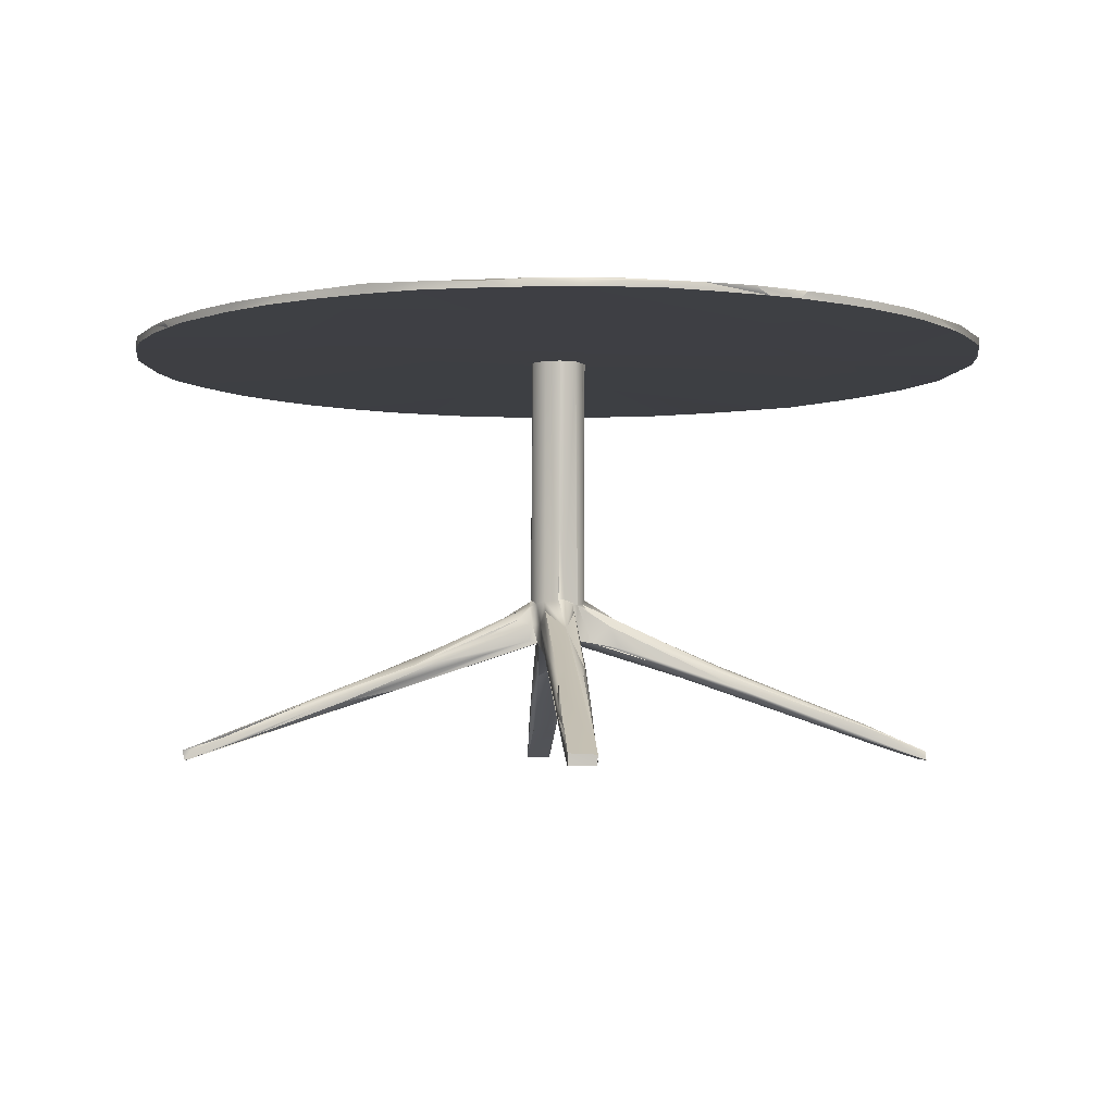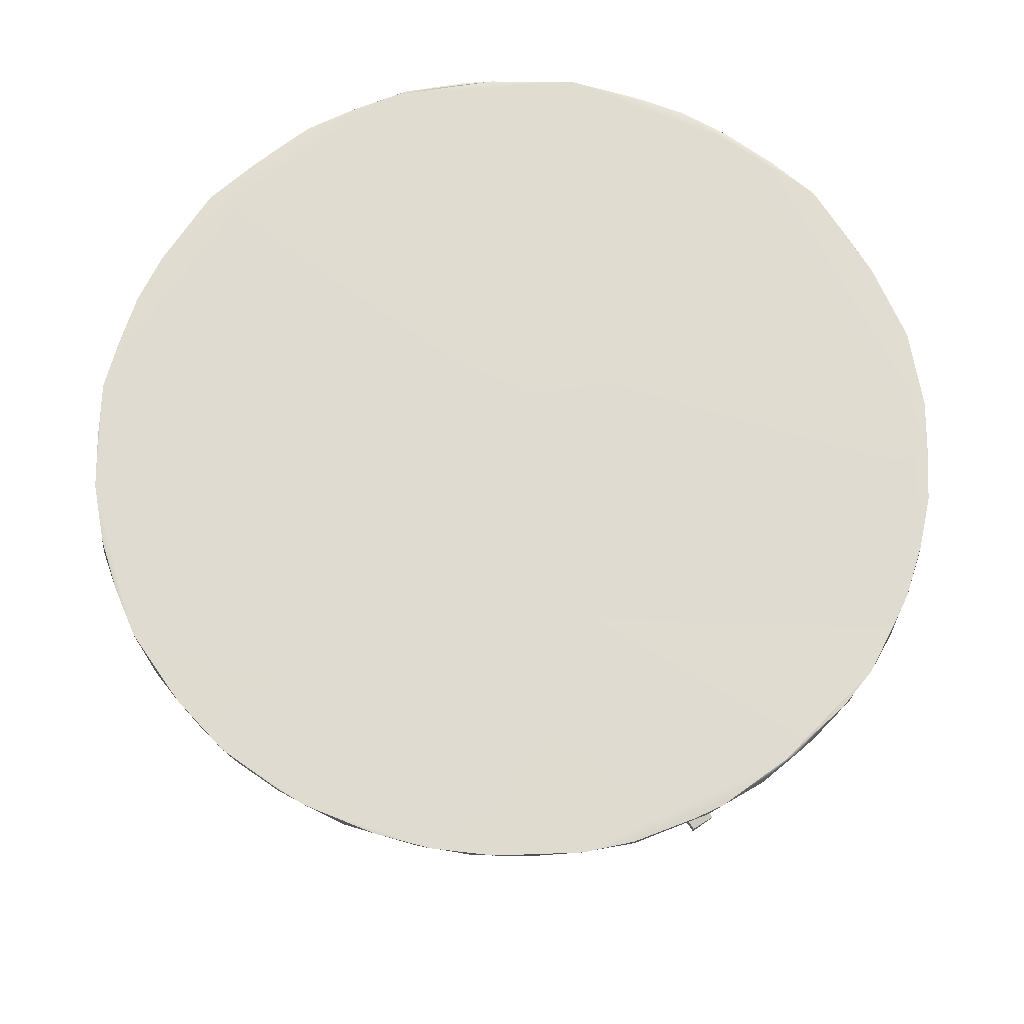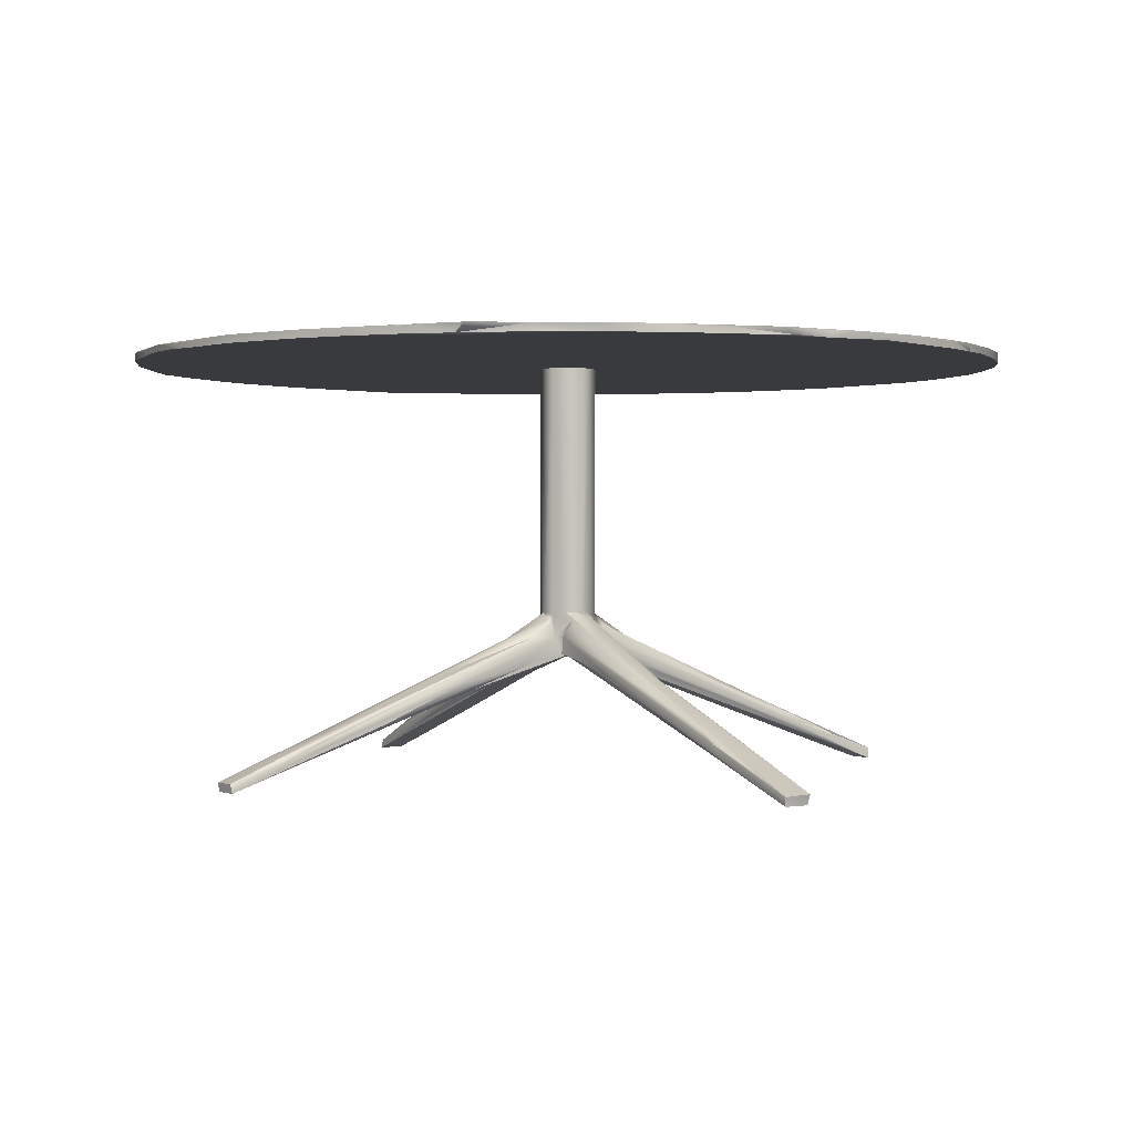
<metadata>
{"format":"obj","ext":"obj","renderer":"f3d","projection":"perspective","resolution":1024,"background":"white","views":[{"elev":-4.2,"azim":-45.5,"up":"+Y"},{"elev":69.8,"azim":-77.6,"up":"+Y"},{"elev":0.5,"azim":-164.5,"up":"+Y"}]}
</metadata>
<code>
g
v -0.015 -0.073 -0.032
v -0.227 -0.159 -0.192
v 0.032 -0.073 -0.015
v 0.196 -0.16 -0.229
v 0.162 -0.141 -0.195
v -0.002 -0.07 0.024
v 0.028 -0.071 0.005
v 0.01 -0.072 0.029
v 0.023 -0.076 0.039
v 0.229 -0.16 0.196
v 0.195 -0.141 0.162
v -0.192 -0.159 0.227
v -0.217 -0.167 -0.21
v -0.23 -0.167 -0.195
v 0.217 -0.16 0.21
v -0.211 -0.168 0.217
v 0.21 -0.167 -0.217
v -0.085 -0.109 0.114
v -0.062 -0.097 0.088
v -0.196 -0.168 0.231
v -0.209 -0.157 -0.176
v -0.14 -0.13 -0.143
v -0.099 -0.11 -0.107
v 0.217 -0.167 0.211
v 0.199 -0.159 0.195
v 0.184 -0.133 0.153
v -0.196 -0.16 0.232
v -0.172 -0.146 0.205
v -0.208 -0.149 -0.176
v -0.159 -0.121 -0.13
v 0.176 -0.157 -0.209
v -0.232 -0.159 -0.196
v -0.211 -0.159 0.217
v -0.01 0.159 0.019
v -0.009 0.159 0.019
v -0.002 0.159 0.022
v -0.001 0.159 0.022
v 0.013 0.159 0.02
v 0.017 0.159 0.015
v 0.021 0.159 -0.007
v -0.016 0.159 -0.014
v -0.017 0.159 -0.014
v -0.009 0.159 -0.02
v -0.02 0.159 -0.008
v -0.023 -0.072 0
v -0.028 -0.07 -0.005
v -0.185 -0.146 0.19
v -0.185 -0.163 0.221
v 0.194 -0.167 -0.23
v -0.021 0.159 0.012
v -0.012 0.159 0.018
v 0.044 -0.077 -0.028
v 0.066 -0.089 -0.052
v 0.065 -0.086 -0.051
v 0.117 -0.114 -0.109
v 0.117 -0.115 -0.11
v 0.169 -0.143 -0.169
v 0.164 -0.142 -0.164
v -0.027 -0.077 -0.043
v -0.052 -0.089 -0.065
v -0.051 -0.086 -0.065
v -0.109 -0.114 -0.117
v -0.169 -0.143 -0.169
v -0.164 -0.142 -0.164
v 0.027 -0.076 0.044
v 0.052 -0.089 0.065
v 0.044 -0.083 0.059
v 0.102 -0.11 0.112
v 0.058 -0.089 0.072
v 0.11 -0.115 0.117
v 0.169 -0.143 0.169
v 0.164 -0.142 0.164
v 0.025 -0.061 0.002
v 0.051 -0.08 0.029
v 0.082 -0.094 0.056
v 0.145 -0.119 0.113
v 0.122 -0.113 0.093
v 0.028 -0.058 0.006
v 0.077 -0.085 0.051
v 0.201 -0.147 0.167
v 0.23 -0.167 0.195
v 0.21 -0.158 0.175
v 0.167 -0.135 0.135
v 0.126 -0.126 0.127
v 0.042 -0.087 0.051
v 0.003 -0.072 0.019
v -0.022 -0.079 0.043
v -0.024 -0.078 0.047
v -0.1 -0.119 0.125
v -0.135 -0.135 0.167
v -0.06 -0.091 0.05
v -0.179 -0.152 0.183
v -0.21 -0.168 0.218
v -0.029 -0.073 0.01
v 0.024 -0.072 -0.003
v 0.082 -0.099 0.061
v -0.004 -0.071 -0.018
v 0.045 -0.086 -0.041
v 0.142 -0.134 -0.143
v 0.136 -0.137 -0.162
v 0.157 -0.147 -0.19
v 0.106 -0.12 -0.137
v 0.055 -0.096 -0.077
v 0.057 -0.094 -0.081
v 0.028 -0.081 -0.052
v 0.013 -0.074 -0.036
v -0.001 -0.07 -0.022
v -0.041 -0.084 -0.036
v -0.102 -0.11 -0.082
v -0.053 -0.081 -0.029
v -0.082 -0.094 -0.057
v -0.138 -0.12 -0.108
v -0.147 -0.135 -0.146
v -0.19 -0.147 -0.157
v -0.195 -0.159 0.199
v -0.164 -0.142 0.164
v -0.117 -0.115 0.11
v -0.065 -0.088 0.053
v -0.04 -0.076 0.023
v -0.203 -0.149 -0.169
v -0.148 -0.121 -0.116
v -0.084 -0.088 -0.056
v -0.026 -0.057 -0.003
v 0.167 -0.147 -0.201
v 0.13 -0.129 -0.163
v 0.059 -0.09 -0.087
v 0.003 -0.057 -0.026
v -0.193 -0.165 0.229
v -0.169 -0.149 0.203
v -0.13 -0.129 0.163
v -0.065 -0.093 0.094
v -0.004 -0.057 0.026
v -0.016 0.024 -0.014
v -0.017 -0.036 -0.014
v -0.021 -0.04 -0.003
v -0.021 0.159 0.007
v -0.021 -0.038 0.006
v -0.015 -0.037 0.016
v -0.025 -0.057 0.005
v -0.026 -0.047 0.012
v -0.037 -0.058 0.022
v -0.078 -0.084 0.067
v -0.154 -0.131 0.151
v -0.023 -0.042 -0.01
v -0.025 -0.044 -0.007
v -0.033 -0.053 -0.013
v -0.054 -0.068 -0.032
v -0.096 -0.09 -0.068
v -0.16 -0.124 -0.129
v -0.185 -0.136 -0.153
v -0.217 -0.16 -0.211
v -0.15 -0.127 -0.153
v -0.002 -0.056 -0.022
v -0.014 -0.051 -0.03
v -0.01 -0.044 -0.024
v -0.025 -0.059 -0.04
v -0.069 -0.085 -0.08
v -0.162 -0.132 -0.162
v -0.182 -0.142 -0.18
v 0.014 0.159 -0.016
v 0.014 0.024 -0.016
v 0.007 0.159 -0.021
v 0.016 -0.037 -0.016
v 0.008 -0.038 -0.02
v -0.005 -0.037 -0.021
v -0.013 -0.037 -0.018
v 0.01 -0.042 -0.023
v 0.008 -0.046 -0.027
v 0.016 0.024 0.014
v 0.017 -0.036 0.014
v 0.021 -0.04 0.004
v 0.021 -0.039 -0.007
v 0.026 -0.047 -0.011
v 0.044 -0.069 -0.026
v 0.037 -0.058 -0.022
v 0.095 -0.094 -0.086
v 0.024 -0.042 0.005
v 0.03 -0.051 0.01
v 0.054 -0.068 0.032
v 0.099 -0.093 0.072
v 0.156 -0.122 0.125
v 0.173 -0.13 0.142
v 0.184 -0.143 0.183
v 0.162 -0.132 0.162
v 0.145 -0.124 0.147
v 0.069 -0.085 0.08
v 0.022 -0.058 0.038
v 0.011 -0.047 0.026
v 0.001 -0.041 0.022
v 0.008 -0.04 0.02
v -0.007 -0.041 0.024
v -0.009 -0.048 0.028
v -0.017 -0.056 0.038
v -0.032 -0.068 0.055
v -0.078 -0.096 0.106
v -0.129 -0.124 0.16
v -0.153 -0.136 0.185
v -0.201 -0.162 0.205
v -0.17 -0.143 0.169
v -0.133 -0.123 0.128
v -0.081 -0.094 0.068
v -0.056 -0.081 0.04
v -0.172 -0.137 0.174
v -0.158 -0.129 0.157
v -0.143 -0.122 0.14
v -0.014 0.159 0.016
v -0.014 0.024 0.016
v -0.013 0.159 0.017
v -0.011 -0.037 0.019
v -0.011 0.159 0.018
v 0.013 -0.037 0.018
v 0.011 0.159 0.018
v 0.042 0.159 -0.06
v 0.146 0.159 0.172
v -0.216 0.159 -0.061
v 0.24 0.159 0.245
v 0.34 0.159 -0.03
v 0.303 0.16 0.166
v 0.326 0.16 0.109
v 0.342 0.16 0.026
v 0.254 0.161 0.231
v 0.218 0.161 0.266
v 0.167 0.16 0.302
v 0.276 0.161 0.205
v 0.336 0.16 0.068
v 0.341 0.16 -0.033
v 0.33 0.16 -0.092
v 0.302 0.16 -0.167
v 0.323 0.16 -0.116
v 0.271 0.16 -0.212
v 0.255 0.161 -0.231
v 0.231 0.161 -0.254
v 0.212 0.16 -0.271
v 0.167 0.16 -0.302
v 0.109 0.16 -0.326
v 0.068 0.16 -0.336
v 0.026 0.16 -0.342
v -0.016 0.16 -0.342
v -0.059 0.16 -0.338
v -0.084 0.16 -0.332
v -0.124 0.16 -0.32
v -0.163 0.16 -0.304
v -0.198 0.16 -0.281
v -0.231 0.161 -0.255
v -0.252 0.16 -0.235
v -0.285 0.161 -0.192
v -0.307 0.16 -0.156
v -0.323 0.16 -0.117
v -0.332 0.16 -0.085
v -0.338 0.16 -0.06
v -0.342 0.16 -0.001
v -0.34 0.16 0.042
v -0.332 0.16 0.084
v -0.32 0.16 0.124
v -0.304 0.16 0.163
v -0.269 0.16 0.215
v -0.235 0.16 0.252
v -0.192 0.161 0.285
v -0.156 0.16 0.307
v -0.117 0.16 0.323
v -0.093 0.16 0.331
v -0.052 0.16 0.339
v -0.026 0.16 0.342
v 0.016 0.16 0.342
v 0.042 0.16 0.34
v 0.092 0.16 0.33
v 0.116 0.16 0.323
v -0.019 0.159 -0.328
v -0.136 -0.114 -0.134
v -0.036 -0.057 -0.04
v -0.087 -0.083 -0.073
v 0.018 -0.056 -0.038
v 0.032 -0.068 -0.055
v 0.086 -0.101 -0.115
v 0.125 -0.122 -0.156
v 0.142 -0.13 -0.173
v 0.143 -0.126 -0.17
v 0.04 -0.057 -0.036
v 0.085 -0.087 -0.091
v 0.211 -0.16 -0.217
v 0.149 -0.123 -0.151
v 0.143 -0.122 -0.14
v 0.158 -0.129 -0.157
v 0.18 -0.142 -0.182
v 0.041 -0.055 0.033
v 0.12 -0.101 0.095
v 0.099 -0.09 0.088
v 0.095 -0.094 0.099
v 0.181 -0.138 0.176
v -0.096 -0.102 0.122
v -0.042 -0.062 0.051
v -0.119 -0.105 0.118
v 0.15 -0.128 -0.146
v -0.254 0.165 -0.231
v -0.227 0.166 -0.26
v -0.191 0.165 -0.286
v -0.155 0.166 -0.307
v -0.11 0.166 -0.326
v -0.067 0.166 -0.336
v -0.023 0.167 -0.344
v 0.018 0.166 -0.342
v 0.06 0.166 -0.338
v 0.101 0.166 -0.328
v 0.166 0.166 -0.303
v 0.205 0.165 -0.275
v 0.231 0.165 -0.254
v -0.271 0.166 -0.212
v -0.302 0.166 -0.167
v -0.323 0.166 -0.117
v -0.331 0.166 -0.093
v -0.341 0.166 -0.035
v -0.343 0.166 0.01
v -0.338 0.166 0.059
v -0.332 0.166 0.084
v -0.321 0.167 0.126
v -0.304 0.166 0.163
v -0.276 0.165 0.205
v -0.261 0.166 0.225
v -0.231 0.165 0.254
v -0.205 0.165 0.276
v -0.163 0.166 0.303
v 0.221 0.165 0.263
v 0.167 0.166 0.302
v 0.108 0.166 0.326
v 0.067 0.165 0.335
v 0.254 0.165 0.231
v 0.281 0.167 0.203
v 0.303 0.166 0.163
v 0.323 0.166 0.117
v 0.335 0.166 0.077
v 0.341 0.166 0.035
v 0.344 0.167 -0.023
v 0.338 0.165 -0.05
v 0.33 0.166 -0.092
v 0.323 0.166 -0.116
v 0.304 0.166 -0.163
v 0.276 0.165 -0.205
v 0.25 0.166 -0.237
v 0.299 0.167 -0.169
v 0.173 0.167 -0.274
v 0.315 0.167 0.124
v -0.136 0.167 0.024
v 0.062 0.167 0.324
v 0.025 0.166 0.342
v -0.018 0.166 0.342
v -0.06 0.166 0.338
v -0.085 0.166 0.332
v -0.129 0.166 0.32
v -0.215 0.167 0.266
g
f 34 35 36
f 41 42 43
f 50 51 34
f 54 52 55
f 53 55 52
f 56 55 53
f 56 57 55
f 56 58 57
f 57 58 17
f 61 59 62
f 60 62 59
f 23 62 60
f 22 62 23
f 22 63 62
f 22 64 63
f 63 64 13
f 66 65 9
f 67 65 68
f 66 68 65
f 68 69 67
f 70 68 66
f 70 71 68
f 70 72 71
f 71 72 25
f 24 71 25
f 73 74 7
f 75 74 73
f 75 73 76
f 77 75 76
f 78 79 73
f 79 76 73
f 81 76 80
f 81 80 10
f 82 76 81
f 76 82 83
f 77 76 83
f 84 25 72
f 72 70 84
f 66 84 70
f 66 9 8
f 8 85 66
f 66 85 84
f 8 86 85
f 24 25 84
f 81 24 82
f 82 24 84
f 6 86 8
f 89 87 88
f 88 19 89
f 89 19 18
f 90 89 18
f 89 90 48
f 6 87 86
f 87 91 86
f 93 48 20
f 16 48 93
f 92 48 16
f 92 89 48
f 91 87 89
f 91 89 92
f 91 45 86
f 94 45 91
f 86 95 85
f 96 85 95
f 85 96 84
f 97 86 45
f 95 86 97
f 3 53 52
f 3 95 53
f 98 95 97
f 95 98 53
f 56 53 99
f 58 56 99
f 99 17 58
f 53 98 99
f 100 99 98
f 49 17 99
f 49 99 100
f 31 49 100
f 101 31 102
f 103 102 31
f 104 102 103
f 105 104 103
f 106 105 103
f 97 107 106
f 97 1 107
f 1 97 60
f 60 59 1
f 60 97 23
f 45 108 97
f 110 109 46
f 45 46 109
f 110 111 109
f 111 112 109
f 109 108 45
f 97 108 113
f 113 23 97
f 108 109 113
f 64 22 113
f 23 113 22
f 113 13 64
f 14 13 109
f 113 109 13
f 21 14 109
f 114 21 112
f 109 112 21
f 115 91 92
f 91 115 116
f 116 117 91
f 118 91 117
f 119 91 118
f 119 94 91
f 16 115 92
f 14 21 114
f 14 120 2
f 14 121 120
f 122 46 123
f 122 110 46
f 111 110 122
f 112 111 122
f 122 121 112
f 112 121 114
f 114 121 14
f 49 31 101
f 49 124 4
f 49 125 124
f 126 125 49
f 102 104 126
f 104 105 126
f 106 107 127
f 105 106 127
f 126 105 127
f 48 128 20
f 128 129 12
f 128 130 129
f 131 130 128
f 18 19 131
f 19 88 131
f 132 131 88
f 87 132 88
f 132 87 6
f 41 133 44
f 134 44 133
f 134 135 44
f 136 44 135
f 135 139 137
f 140 137 139
f 139 141 140
f 141 139 142
f 143 142 139
f 145 135 144
f 123 139 135
f 145 123 135
f 139 123 45
f 45 123 46
f 123 145 146
f 147 123 146
f 148 123 147
f 123 148 122
f 121 122 149
f 150 121 149
f 122 148 149
f 120 121 150
f 150 2 120
f 29 2 150
f 2 29 32
f 14 2 32
f 32 151 14
f 13 14 151
f 152 63 13
f 62 63 152
f 153 62 152
f 62 153 61
f 61 153 59
f 1 59 107
f 153 107 59
f 155 153 154
f 156 154 153
f 157 156 153
f 152 157 153
f 158 152 159
f 152 13 151
f 159 152 151
f 160 161 162
f 163 162 161
f 164 162 163
f 164 165 162
f 165 164 155
f 164 167 168
f 127 155 164
f 164 168 127
f 155 127 153
f 107 153 127
f 170 39 169
f 170 171 39
f 40 39 171
f 171 172 40
f 172 163 40
f 161 160 40
f 161 40 163
f 175 173 174
f 176 175 174
f 173 95 174
f 173 172 95
f 177 172 171
f 172 177 95
f 177 178 78
f 178 179 78
f 180 78 179
f 181 80 180
f 181 182 80
f 80 182 11
f 10 15 81
f 24 81 15
f 15 183 24
f 184 185 183
f 185 186 68
f 187 68 186
f 189 187 188
f 189 188 190
f 183 185 68
f 183 71 24
f 183 68 71
f 69 68 187
f 187 67 69
f 67 187 65
f 8 189 6
f 189 8 187
f 65 187 8
f 8 9 65
f 191 132 6
f 6 189 191
f 191 192 132
f 193 132 192
f 194 132 193
f 131 132 194
f 194 195 131
f 196 130 131
f 197 130 196
f 131 195 196
f 129 130 197
f 197 12 129
f 28 12 197
f 27 12 28
f 12 20 128
f 20 12 27
f 27 33 20
f 93 20 33
f 93 33 16
f 143 16 33
f 198 115 16
f 143 199 198
f 200 199 143
f 200 143 201
f 118 201 202
f 139 202 201
f 202 139 119
f 119 139 94
f 94 139 45
f 201 143 139
f 143 198 16
f 47 143 33
f 143 47 203
f 204 143 203
f 205 143 204
f 205 142 143
f 206 207 208
f 209 208 207
f 208 209 210
f 207 138 209
f 209 35 210
f 35 209 37
f 209 189 37
f 189 190 37
f 212 37 190
f 190 211 212
f 169 212 211
f 169 39 212
f 170 169 211
f 42 213 43
f 43 213 162
f 162 213 160
f 160 213 40
f 40 213 39
f 39 38 212
f 39 214 38
f 212 38 37
f 214 39 213
f 38 214 36
f 36 37 38
f 37 36 35
f 51 210 35
f 35 34 51
f 210 51 208
f 208 51 206
f 50 206 51
f 206 50 136
f 34 214 50
f 36 214 34
f 50 215 136
f 215 50 214
f 136 215 44
f 44 215 42
f 42 41 44
f 213 42 215
f 214 213 217
f 218 214 219
f 217 220 214
f 219 214 220
f 214 218 216
f 216 218 221
f 221 222 216
f 224 221 218
f 225 219 220
f 226 220 217
f 213 227 217
f 227 213 228
f 217 227 226
f 227 228 229
f 228 213 230
f 230 213 233
f 230 233 231
f 232 231 233
f 236 235 237
f 239 241 240
f 242 241 243
f 244 243 245
f 245 247 246
f 249 248 250
f 255 254 256
f 257 259 258
f 260 259 261
f 262 261 263
f 264 263 265
f 266 223 267
f 223 216 222
f 216 223 214
f 266 214 223
f 265 214 266
f 263 214 265
f 261 214 263
f 259 214 261
f 257 214 259
f 256 214 257
f 254 214 256
f 214 254 215
f 253 215 254
f 252 215 253
f 251 215 252
f 250 215 251
f 248 215 250
f 247 215 248
f 245 215 247
f 243 215 245
f 215 243 268
f 241 268 243
f 239 268 241
f 238 268 239
f 237 268 238
f 235 268 237
f 268 235 213
f 234 213 235
f 233 213 234
f 215 268 213
f 144 135 134
f 145 144 146
f 148 147 146
f 30 149 148
f 150 149 30
f 150 30 29
f 32 29 30
f 151 32 269
f 159 151 269
f 158 159 269
f 158 269 152
f 157 152 269
f 154 270 155
f 270 165 155
f 166 165 270
f 270 144 166
f 134 166 144
f 146 144 148
f 148 271 30
f 271 148 144
f 144 270 271
f 154 156 270
f 269 271 270
f 157 270 156
f 270 157 269
f 269 32 271
f 32 30 271
f 134 133 166
f 133 41 43
f 43 166 133
f 165 166 43
f 43 162 165
f 167 272 168
f 273 272 274
f 272 275 274
f 275 272 276
f 276 272 5
f 277 5 272
f 5 277 4
f 164 163 167
f 278 167 163
f 163 172 278
f 173 278 172
f 173 175 278
f 272 279 277
f 167 279 272
f 167 278 279
f 277 279 281
f 281 279 278
f 176 278 175
f 278 176 281
f 176 282 281
f 282 283 281
f 283 284 281
f 284 280 281
f 280 4 277
f 280 277 281
f 177 171 170
f 285 178 177
f 180 179 178
f 180 286 181
f 181 286 182
f 182 286 11
f 10 11 286
f 178 285 180
f 286 180 285
f 26 286 287
f 285 287 286
f 285 177 170
f 170 211 285
f 190 285 211
f 188 187 190
f 288 287 285
f 286 26 10
f 289 26 287
f 10 26 289
f 15 10 289
f 15 289 288
f 183 15 288
f 184 183 288
f 184 288 185
f 186 185 288
f 187 288 190
f 190 288 285
f 186 288 187
f 289 287 288
f 191 189 209
f 195 194 193
f 193 192 195
f 195 290 196
f 197 196 290
f 197 290 28
f 27 28 290
f 192 291 195
f 291 192 191
f 291 191 209
f 209 138 291
f 137 291 138
f 290 195 291
f 290 291 27
f 137 140 291
f 291 140 292
f 291 292 27
f 292 33 27
f 140 141 142
f 140 142 292
f 47 33 292
f 47 292 203
f 204 203 292
f 205 204 292
f 205 292 142
f 4 280 17
f 17 49 4
f 124 5 4
f 124 276 5
f 275 276 124
f 275 124 274
f 124 125 126
f 126 274 124
f 126 127 274
f 274 127 273
f 273 127 272
f 272 127 168
f 293 57 17
f 55 57 293
f 55 293 54
f 54 293 174
f 54 174 52
f 95 52 174
f 3 52 95
f 177 73 7
f 73 177 78
f 7 95 177
f 76 79 78
f 78 180 76
f 80 76 180
f 80 11 10
f 284 293 280
f 283 293 284
f 282 293 283
f 282 176 293
f 293 17 280
f 293 176 174
f 206 138 207
f 136 138 206
f 138 136 137
f 135 137 136
f 294 295 245
f 244 245 295
f 295 296 244
f 243 244 296
f 241 297 298
f 298 299 241
f 297 242 296
f 242 297 241
f 240 241 299
f 238 299 300
f 300 301 238
f 237 238 301
f 301 302 237
f 236 237 302
f 302 303 236
f 305 306 233
f 233 304 305
f 232 233 306
f 304 233 234
f 304 234 303
f 303 234 235
f 235 236 303
f 299 238 239
f 239 240 299
f 296 242 243
f 245 307 294
f 307 245 246
f 308 307 246
f 246 247 308
f 308 247 309
f 309 247 248
f 310 309 249
f 248 249 309
f 249 250 310
f 311 310 250
f 250 251 311
f 312 311 251
f 251 313 312
f 315 314 254
f 319 318 257
f 254 316 315
f 316 255 317
f 255 316 254
f 253 254 314
f 314 313 253
f 317 255 256
f 318 317 256
f 256 257 318
f 252 253 313
f 313 251 252
f 257 320 319
f 320 257 258
f 321 320 258
f 258 259 321
f 259 260 321
f 222 221 322
f 223 323 267
f 223 222 323
f 267 323 324
f 322 323 222
f 324 325 267
f 326 322 221
f 221 224 326
f 327 326 224
f 328 224 218
f 224 328 327
f 328 218 329
f 329 218 219
f 330 329 225
f 219 225 329
f 331 330 225
f 225 220 331
f 220 226 331
f 332 331 226
f 333 332 226
f 226 227 333
f 334 333 227
f 227 229 334
f 335 334 229
f 229 336 335
f 337 336 230
f 228 230 336
f 306 338 232
f 338 337 231
f 231 232 338
f 230 231 337
f 228 336 229
f 118 202 119
f 117 201 118
f 200 201 199
f 117 199 201
f 117 116 199
f 199 116 115
f 198 199 115
f 96 83 82
f 77 83 96
f 84 96 82
f 95 7 96
f 7 74 96
f 74 75 96
f 75 77 96
f 306 305 338
f 304 338 305
f 337 338 339
f 336 337 339
f 340 339 338
f 339 332 334
f 339 334 336
f 335 336 334
f 333 334 332
f 329 330 341
f 328 329 341
f 341 327 328
f 327 322 326
f 330 332 341
f 332 330 331
f 332 342 341
f 339 342 332
f 342 339 340
f 343 327 341
f 341 342 343
f 343 322 327
f 323 322 343
f 324 323 343
f 344 324 343
f 324 344 325
f 346 348 347
f 348 349 321
f 320 321 349
f 319 320 349
f 349 318 319
f 318 316 317
f 349 348 342
f 346 342 348
f 343 342 346
f 346 345 343
f 345 344 343
f 349 342 315
f 315 318 349
f 316 318 315
f 315 342 313
f 313 342 312
f 340 338 304
f 340 304 303
f 303 302 340
f 298 300 299
f 300 302 301
f 302 300 340
f 340 300 342
f 298 342 300
f 295 297 296
f 307 295 294
f 295 298 297
f 295 342 298
f 307 342 295
f 308 342 307
f 310 308 309
f 310 342 308
f 312 342 310
f 312 310 311
f 314 315 313
f 266 267 325
f 265 266 325
f 325 344 265
f 264 265 344
f 344 345 264
f 263 264 345
f 345 346 263
f 262 263 346
f 346 347 262
f 261 262 347
f 347 348 261
f 260 261 348
f 348 321 260
f 102 49 101
f 102 126 49
f 90 131 128
f 18 131 90
f 128 48 90
f 31 100 103
f 100 98 103
f 103 98 97
f 97 106 103

</code>
